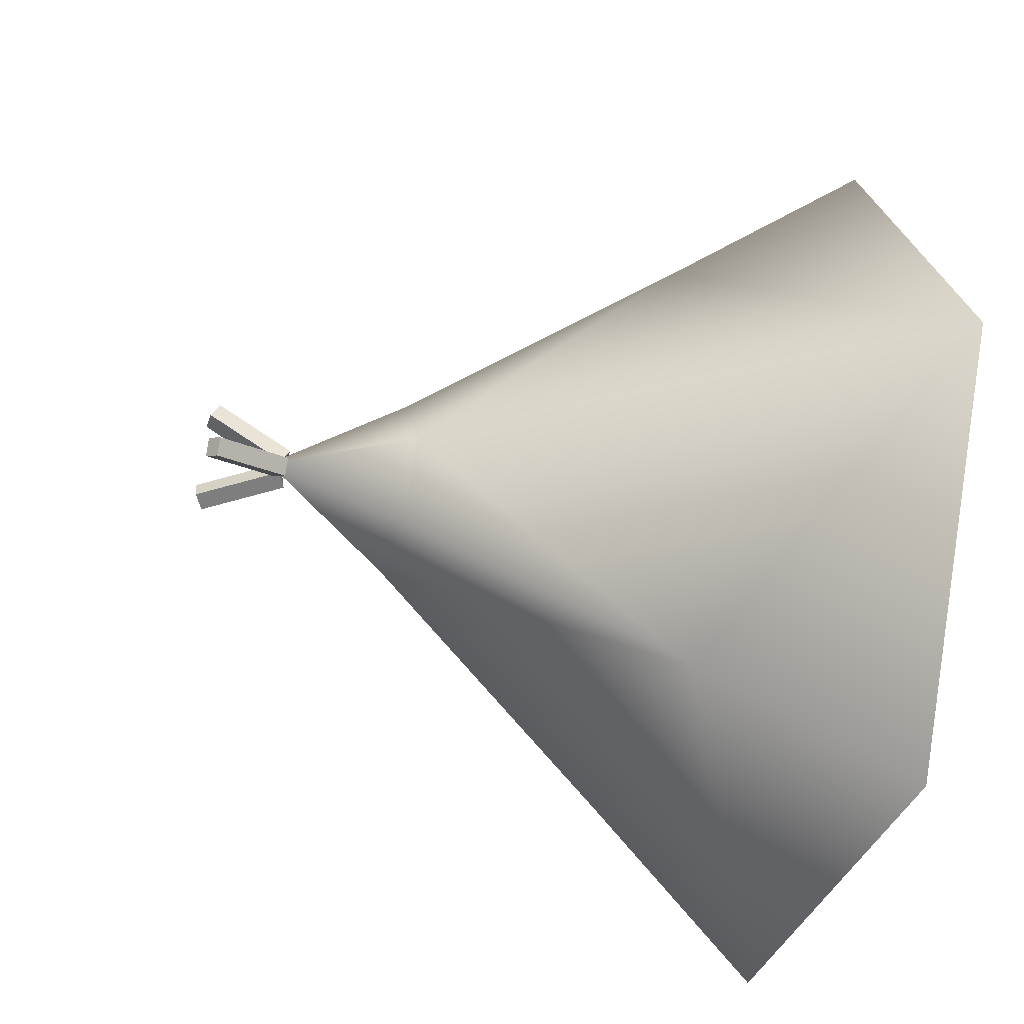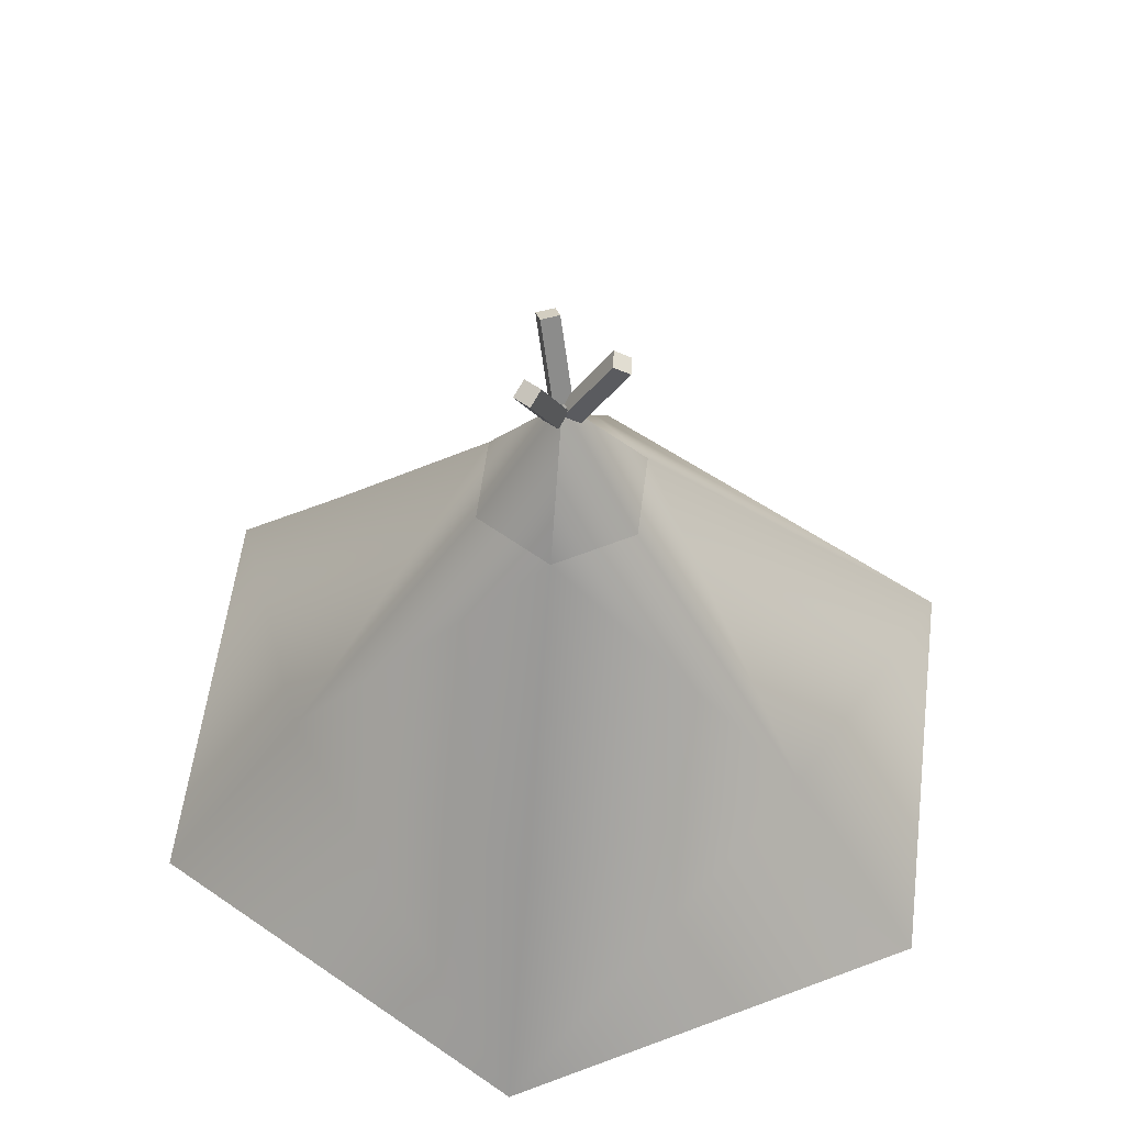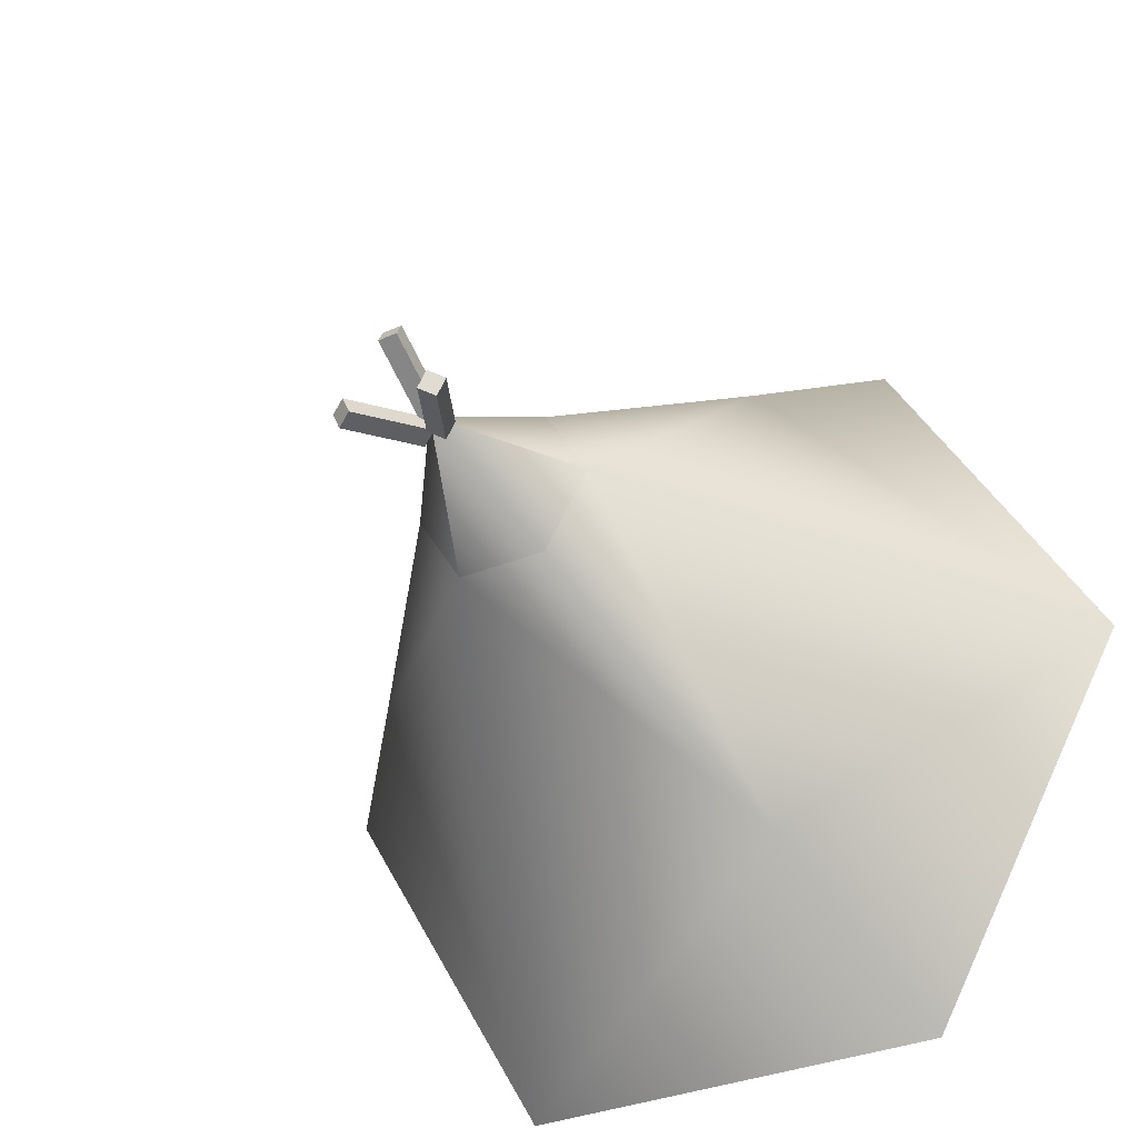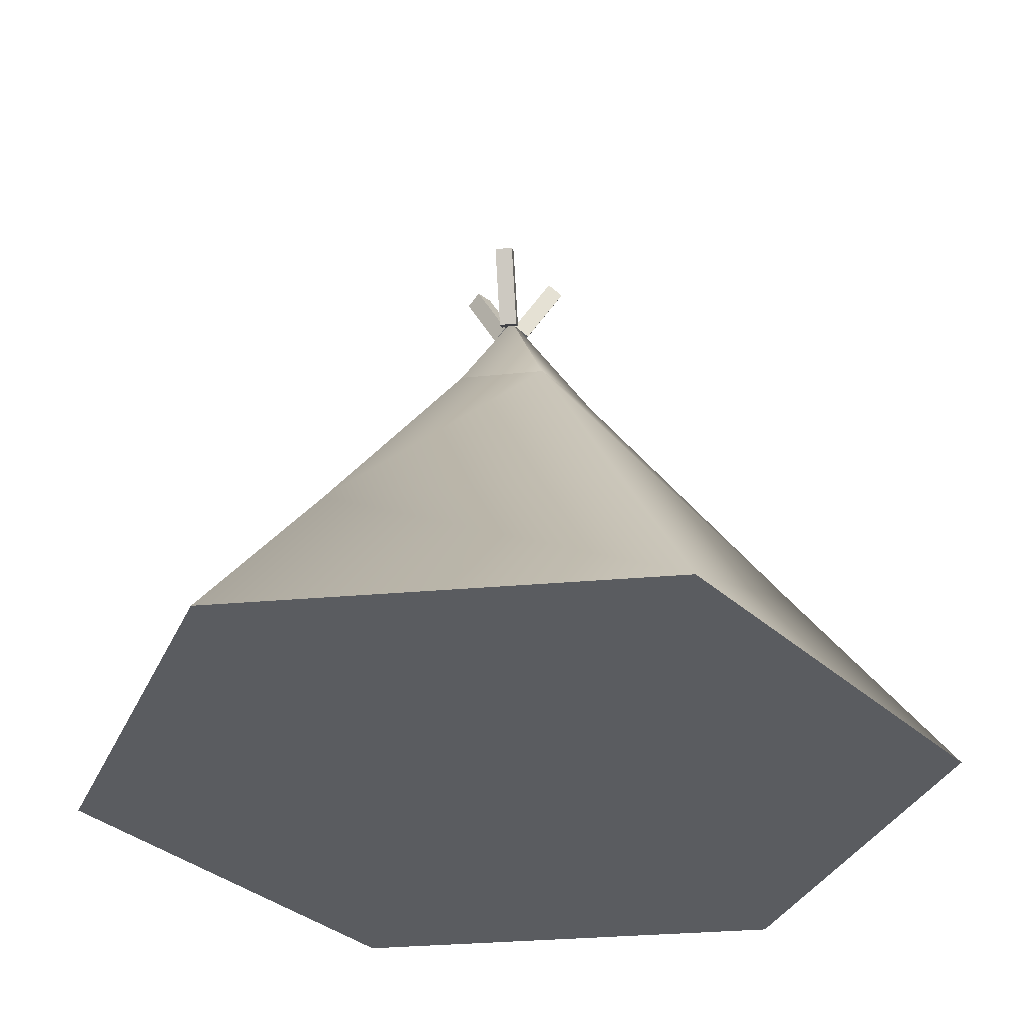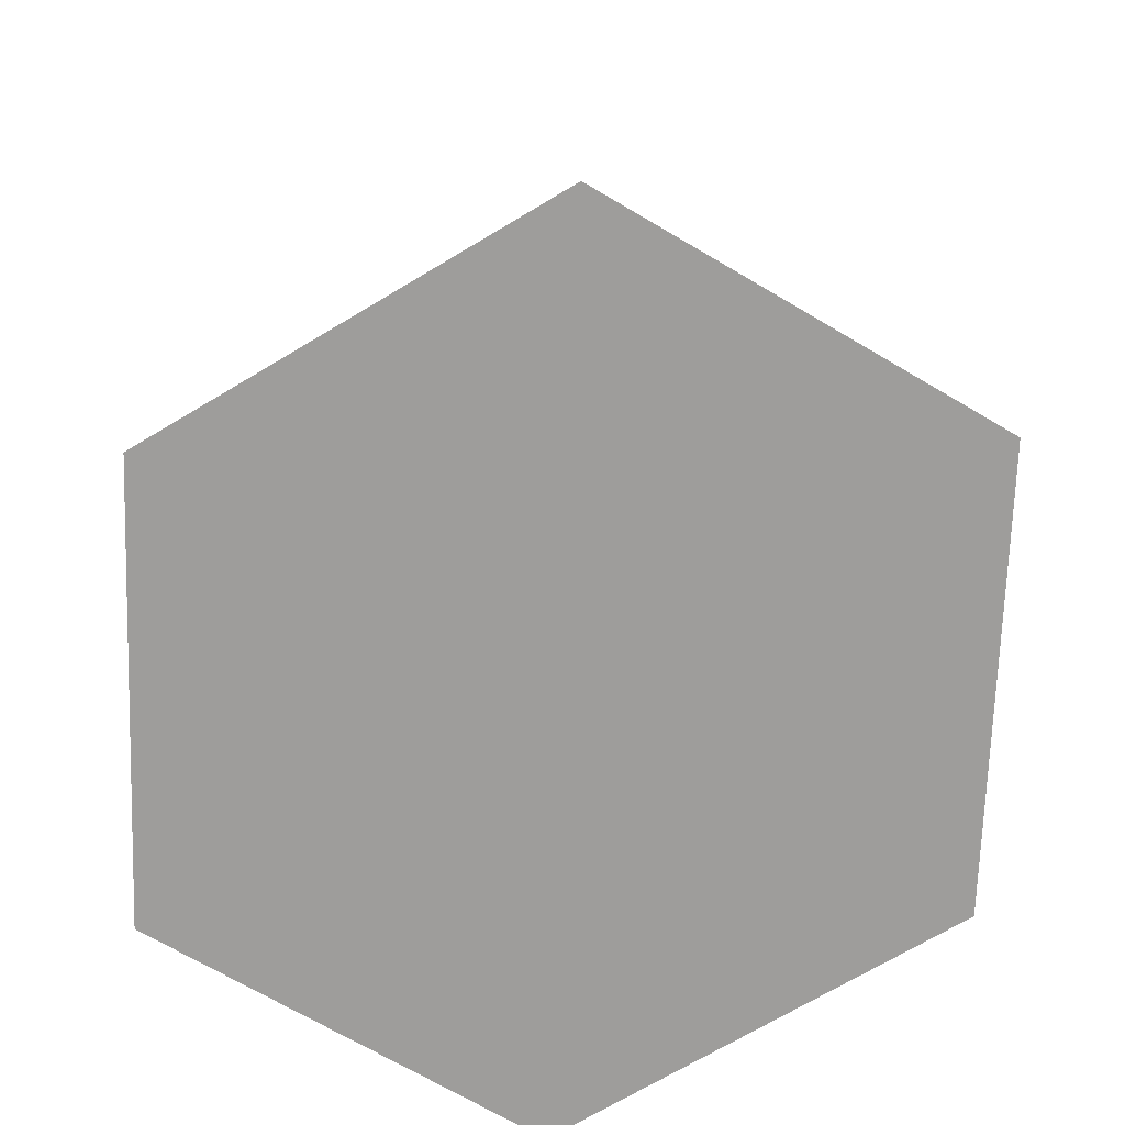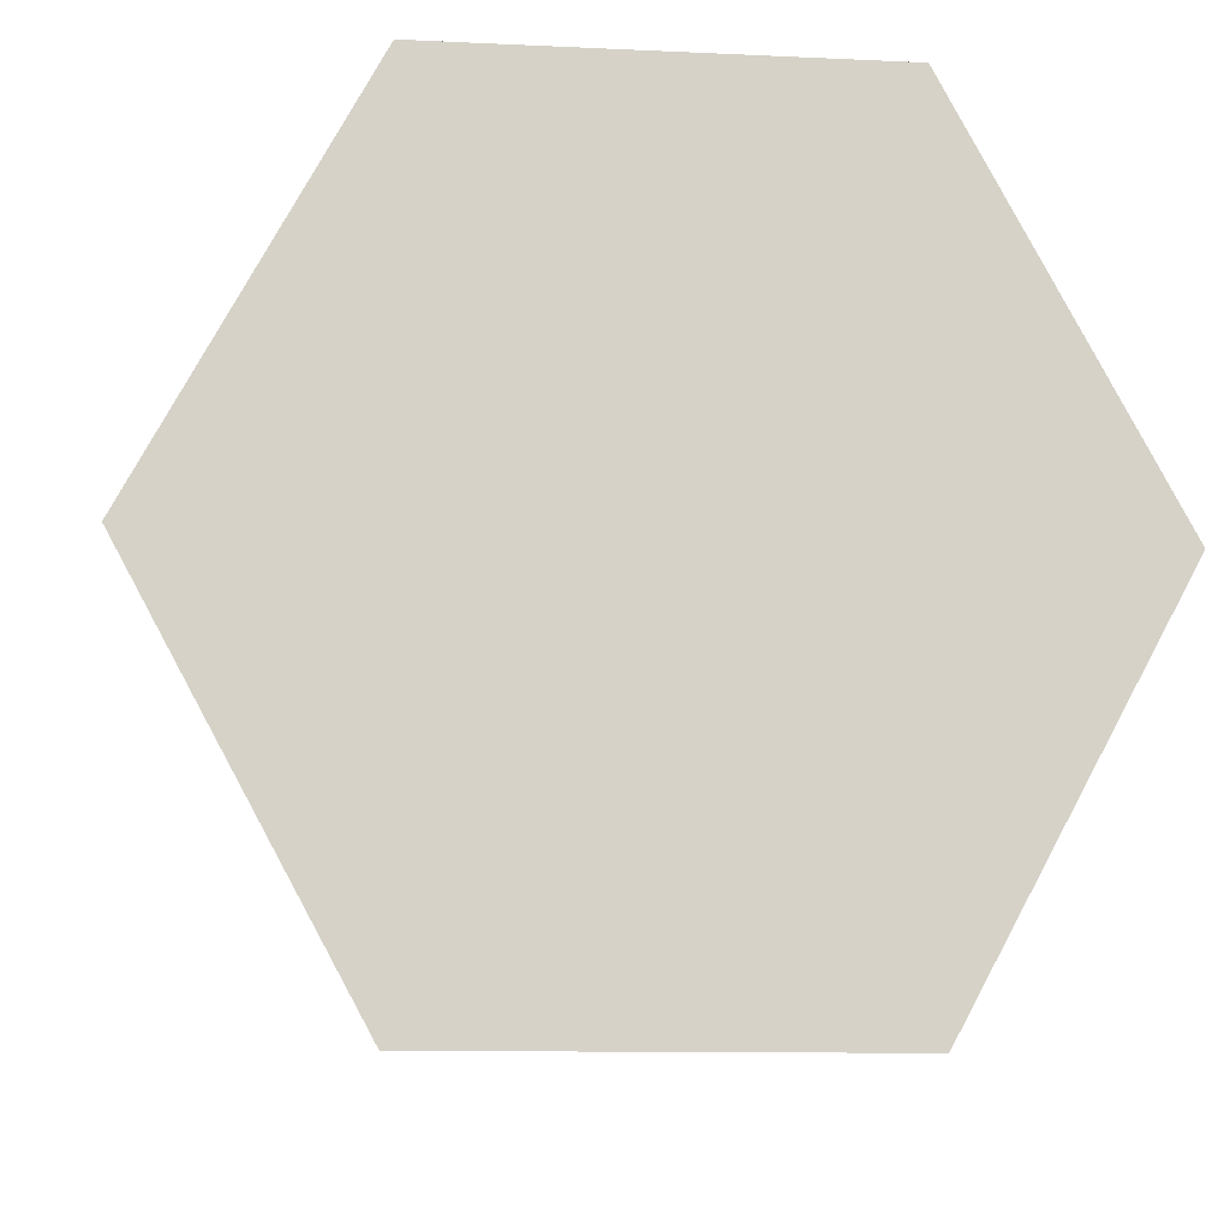
<metadata>
{"format":"obj","ext":"obj","renderer":"f3d","projection":"perspective","resolution":1024,"background":"white","views":[{"elev":-37.1,"azim":-108.3,"up":"+Z"},{"elev":57.0,"azim":-82.8,"up":"+Y"},{"elev":-35.3,"azim":-152.2,"up":"+Z"},{"elev":-34.1,"azim":-111.9,"up":"+Y"},{"elev":-70.4,"azim":149.5,"up":"+Y"},{"elev":-10.6,"azim":-6.7,"up":"+Z"}]}
</metadata>
<code>
v 11.4 -8.899 0
v 7.491 -3.594 0
v 2.338 3.461 0
v 5.698 -8.899 10.47
v 3.746 -3.594 6.783
v 1.169 3.461 2.037
v -5.698 -8.899 10.47
v -3.746 -3.594 6.783
v -1.169 3.461 2.037
v -11.4 -8.899 0
v -7.491 -3.594 0
v -2.338 3.461 0
v -5.698 -8.899 -10.47
v -3.746 -3.594 -6.783
v -1.169 3.461 -2.037
v 5.698 -8.899 -10.47
v 3.746 -3.594 -6.783
v 1.169 3.461 -2.037
v -3e-06 -8.899 0
v 2.338 3.461 0
v -3e-06 7.016 0
v 1.169 3.461 2.037
v -3e-06 7.016 0
v -1.169 3.461 2.037
v -3e-06 7.016 0
v -2.338 3.461 0
v -3e-06 7.016 0
v -1.169 3.461 -2.037
v -3e-06 7.016 0
v 1.169 3.461 -2.037
v -3e-06 7.016 0
v -3e-06 7.016 0
v -1.422 8.663 -0.5769
v -0.4584 6.592 -0.04303
v -1.033 8.899 -0.3618
v -0.07029 6.828 0.1721
v -0.791 8.899 -0.7993
v 0.1722 6.828 -0.2654
v -1.179 8.663 -1.014
v -0.2158 6.592 -0.4806
v 1.305 8.762 -0.2157
v 0.2253 6.731 0.2426
v 1.705 8.511 -0.3857
v 0.6259 6.479 0.07258
v 1.51 8.511 -0.8462
v 0.4304 6.479 -0.3879
v 1.109 8.762 -0.6761
v 0.02981 6.731 -0.2179
v -0.08584 8.762 1.204
v -0.1677 6.731 0.03358
v -0.05548 8.511 1.638
v -0.1373 6.479 0.4677
v 0.4435 8.511 1.603
v 0.3617 6.479 0.4328
v 0.4132 8.762 1.169
v 0.3314 6.731 -0.001311
g Regroup01
f 1 4 19
f 1 2 4
f 2 5 4
f 2 3 6
f 2 6 5
f 4 7 19
f 4 5 8
f 4 8 7
f 5 6 8
f 6 9 8
f 7 10 19
f 7 8 10
f 8 11 10
f 8 9 12
f 8 12 11
f 10 13 19
f 10 11 14
f 10 14 13
f 11 12 14
f 12 15 14
f 13 16 19
f 13 14 16
f 14 17 16
f 14 15 18
f 14 18 17
f 16 1 19
f 16 17 2
f 16 2 1
f 17 18 2
f 18 3 2
f 21 32 23
f 20 21 22
f 21 23 22
f 23 32 25
f 22 23 25
f 22 25 24
f 25 32 27
f 24 25 26
f 25 27 26
f 27 32 29
f 26 27 29
f 26 29 28
f 29 32 31
f 28 29 30
f 29 31 30
f 31 32 21
f 30 31 21
f 30 21 20
f 33 34 35
f 34 36 35
f 35 36 37
f 36 38 37
f 37 38 39
f 38 40 39
f 39 40 33
f 40 34 33
f 39 33 37
f 33 35 37
f 34 40 36
f 40 38 36
f 41 42 43
f 42 44 43
f 43 44 45
f 44 46 45
f 45 46 47
f 46 48 47
f 47 48 41
f 48 42 41
f 47 41 45
f 41 43 45
f 42 48 44
f 48 46 44
f 49 50 51
f 50 52 51
f 51 52 53
f 52 54 53
f 53 54 55
f 54 56 55
f 55 56 49
f 56 50 49
f 55 49 53
f 49 51 53
f 50 56 52
f 56 54 52

</code>
